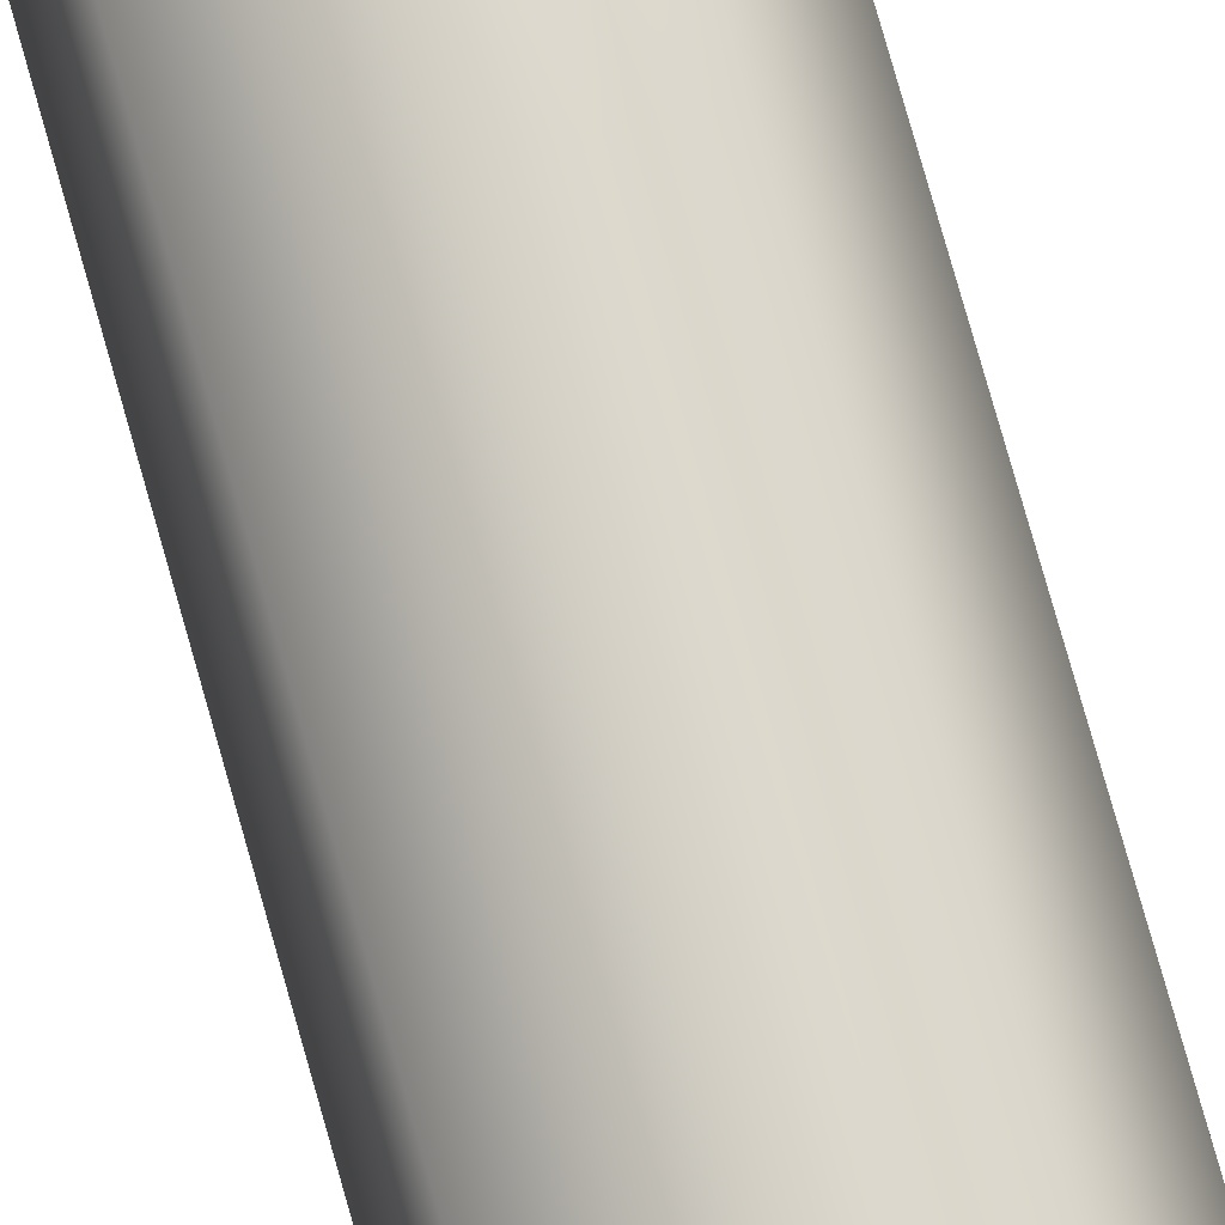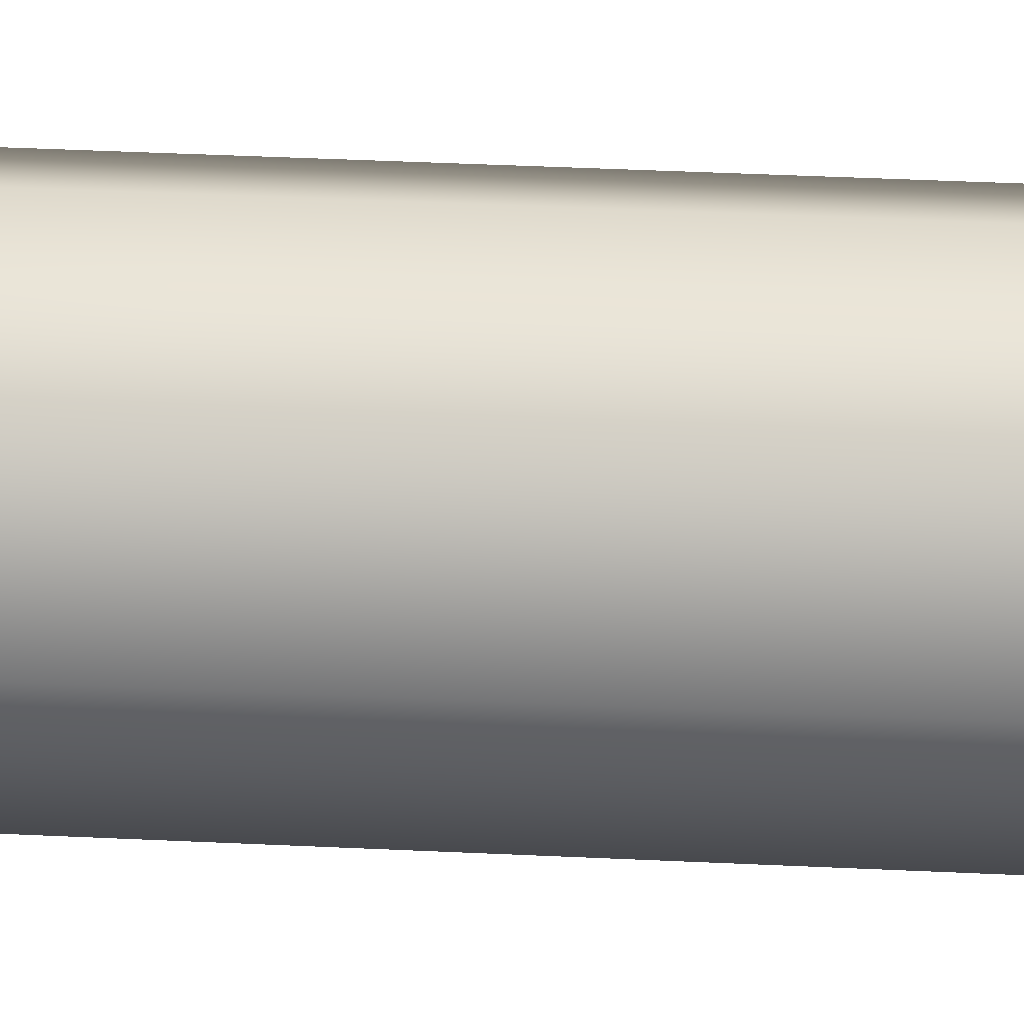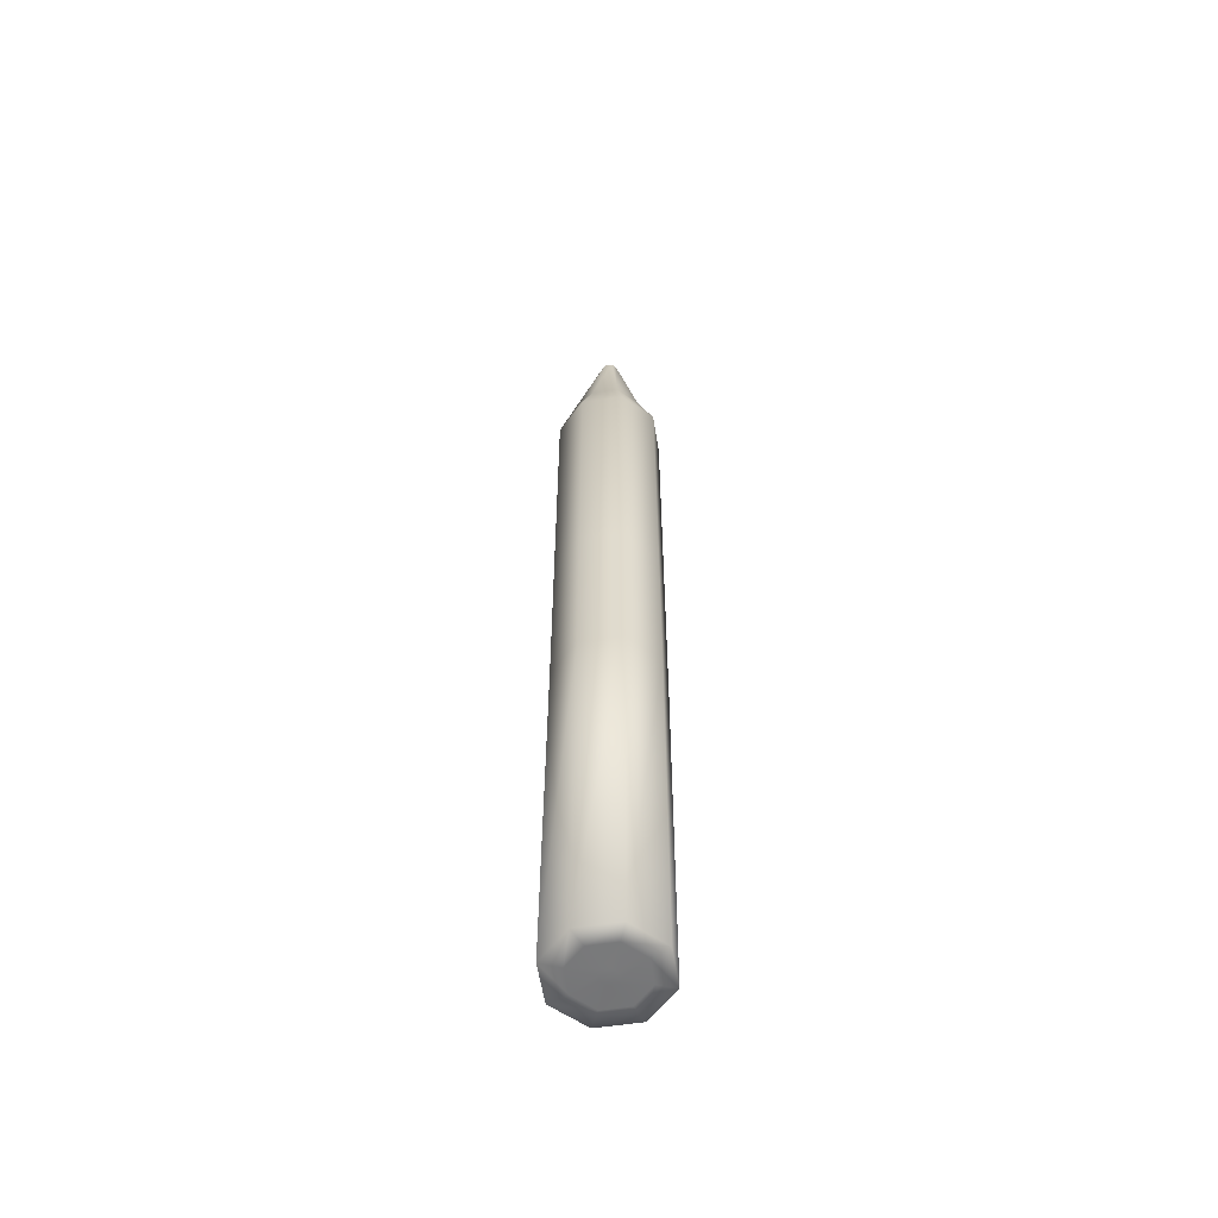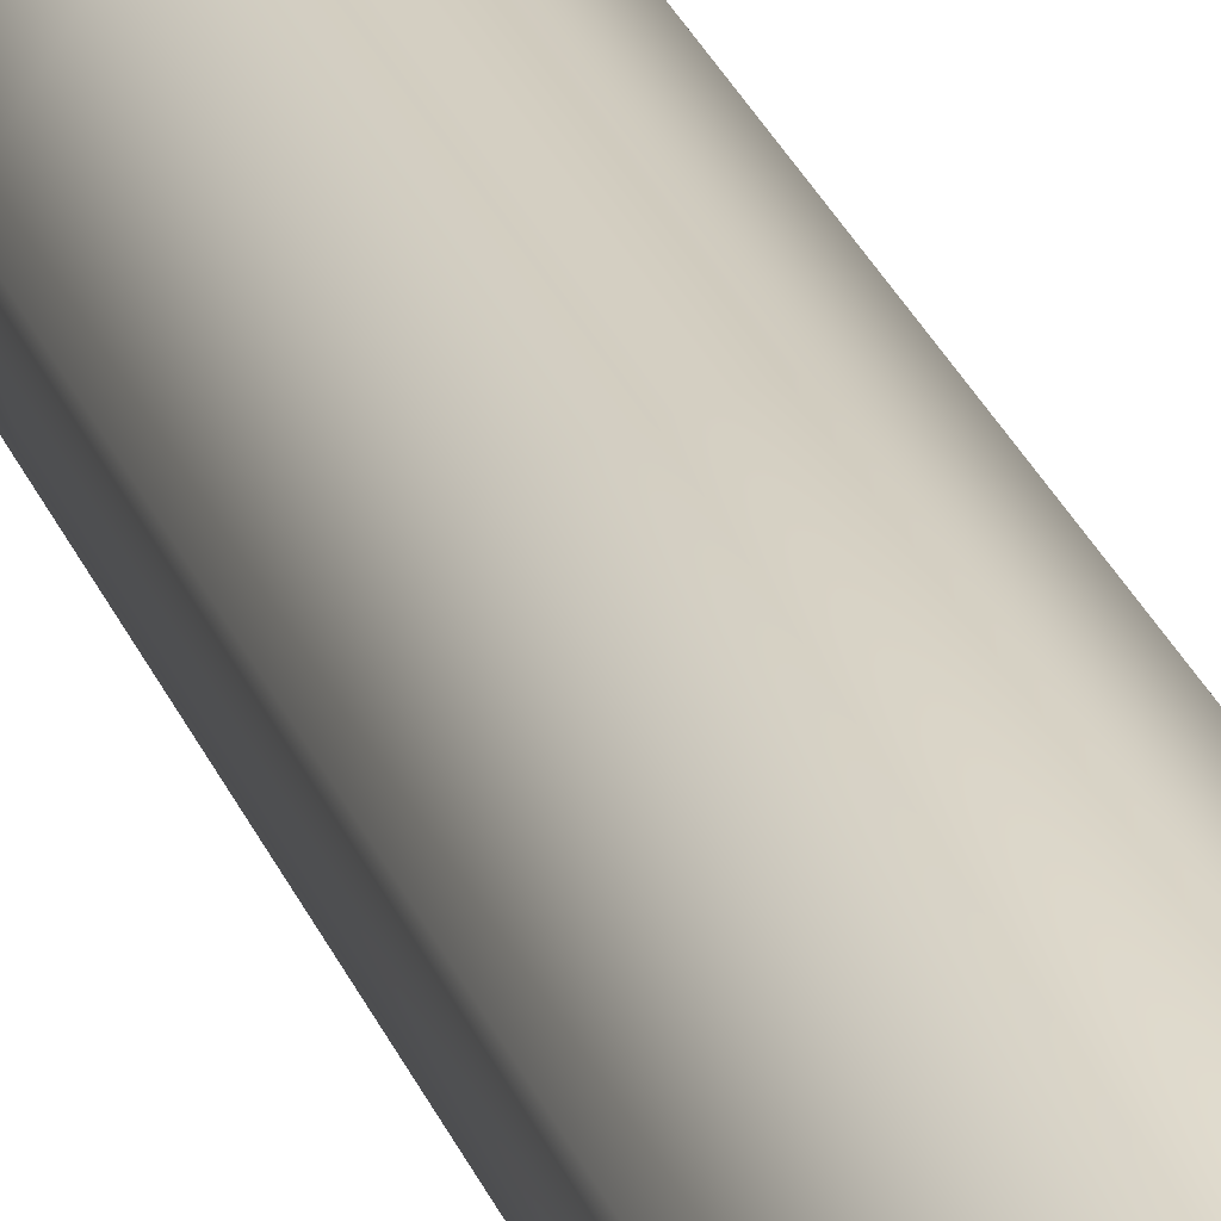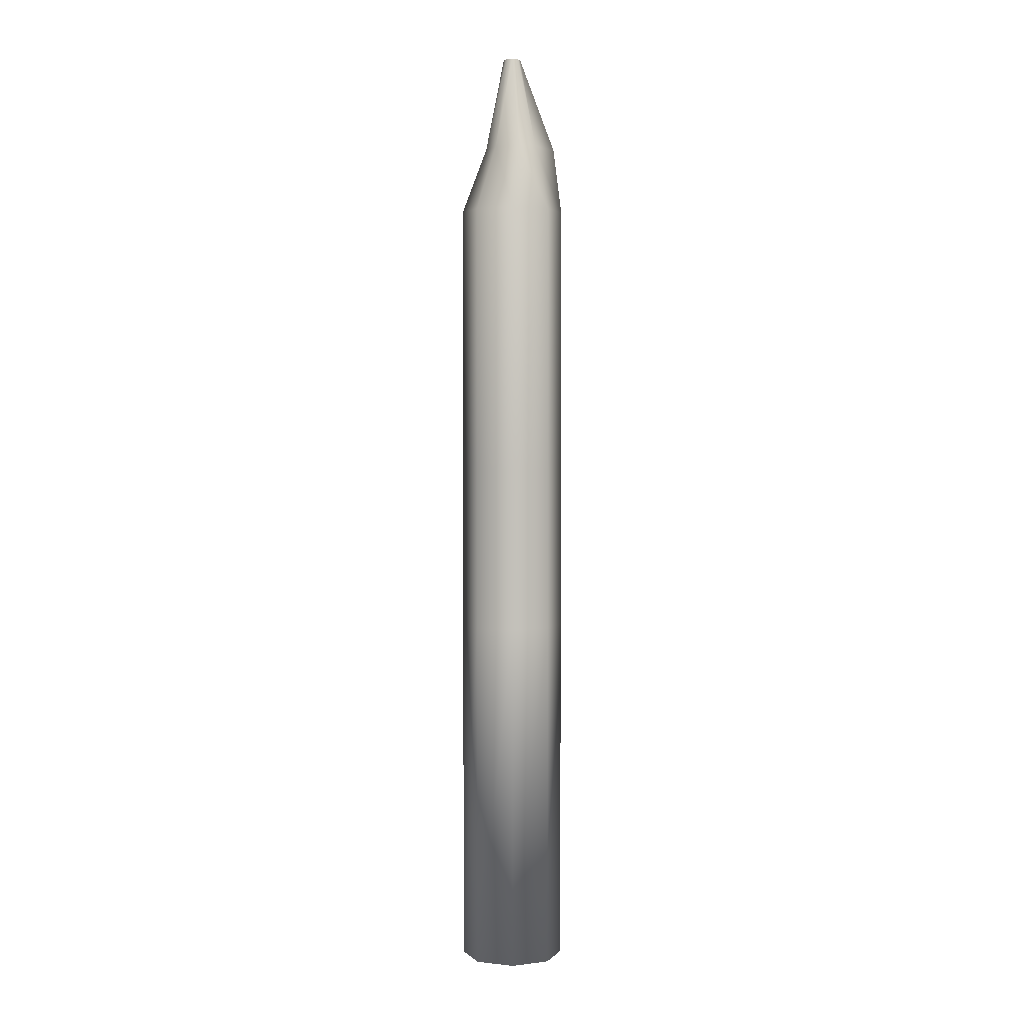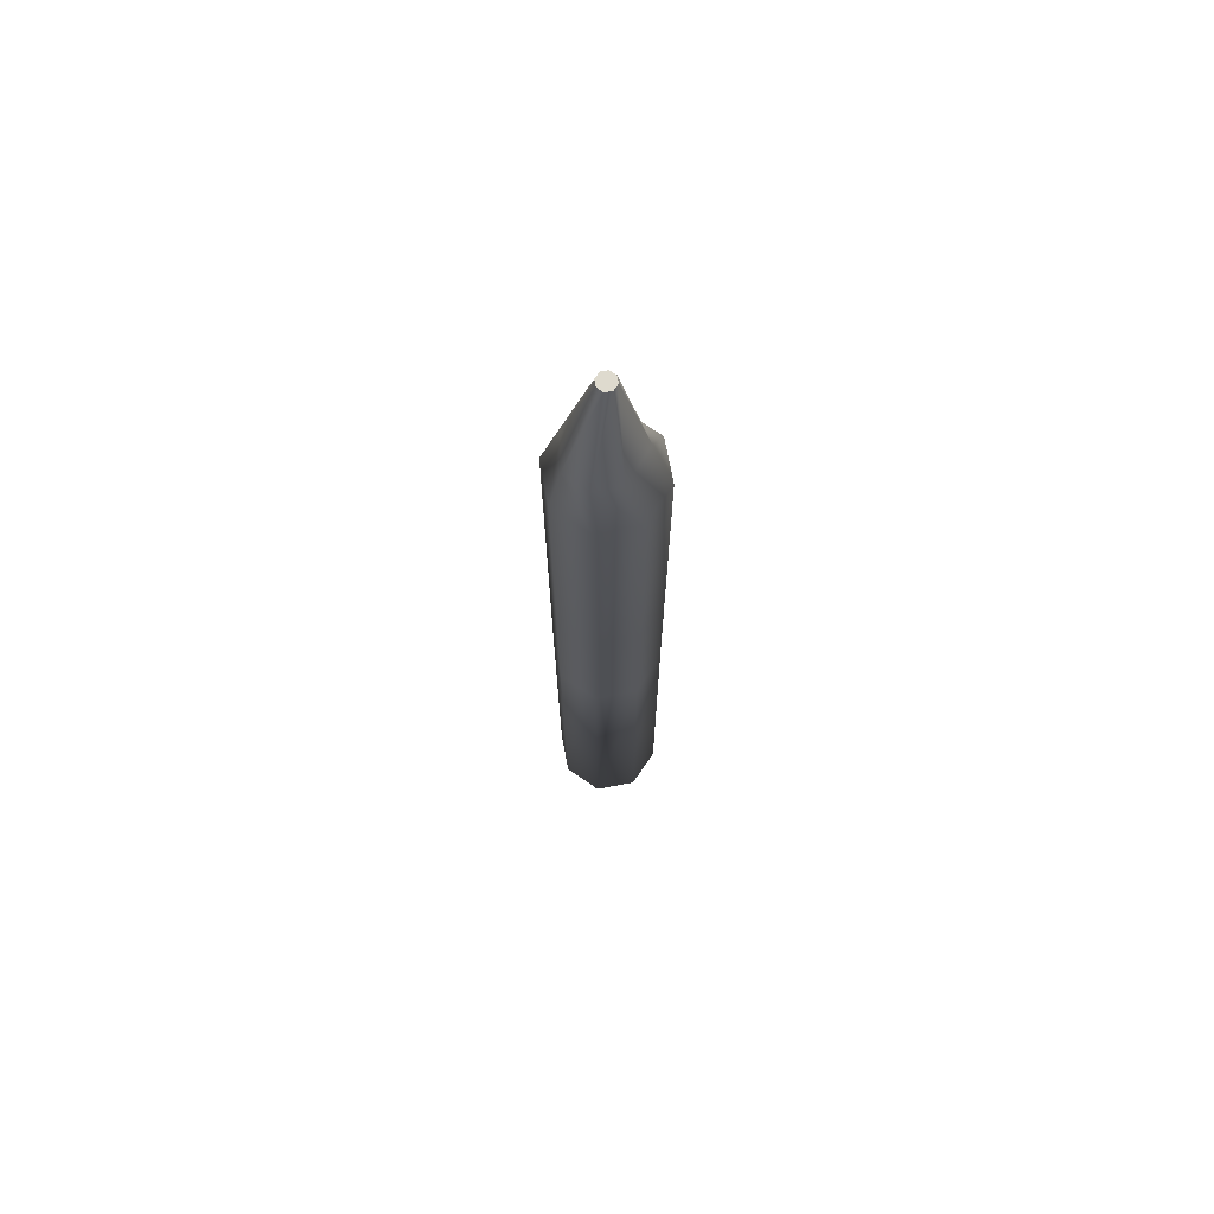
<metadata>
{"format":"obj","ext":"obj","renderer":"f3d","projection":"perspective","resolution":1024,"background":"white","views":[{"elev":75.1,"azim":-15.6,"up":"+Z"},{"elev":22.4,"azim":-84.3,"up":"+Z"},{"elev":-57.1,"azim":-23.7,"up":"+Y"},{"elev":25.6,"azim":162.9,"up":"+Z"},{"elev":2.9,"azim":34.2,"up":"+Y"},{"elev":71.2,"azim":-178.1,"up":"+Y"}]}
</metadata>
<code>
g Cylinder002
v 0.5978 -0.001529 0.1331
v 0.6825 0.7568 0.1169
v 0.6809 -0.001442 0.1147
v 0.5993 0.7568 0.1353
v 0.526 -0.001739 0.08736
v 0.6825 1.113 0.1169
v 0.5275 0.7568 0.08959
v 0.5993 1.113 0.1353
v 0.5275 1.113 0.08959
v 0.6825 1.69 0.1169
v 0.5993 1.69 0.1353
v 0.5275 1.69 0.08959
v 0.5661 1.831 0.05205
v 0.613 1.831 0.0819
v 0.6672 1.831 0.06987
v 0.6292 2.03 0.04076
v 0.6155 2.03 0.04379
v 0.6037 2.03 0.03627
v 0.7267 -0.001529 0.04285
v 0.7098 0.7568 -0.03805
v 0.7082 -0.001739 -0.04028
v 0.7282 0.7568 0.04509
v 0.6809 -0.001442 0.1147
v 0.7098 1.113 -0.03805
v 0.6825 0.7568 0.1169
v 0.7282 1.113 0.04509
v 0.6825 1.113 0.1169
v 0.7098 1.69 -0.03805
v 0.7282 1.69 0.04509
v 0.6825 1.69 0.1169
v 0.6672 1.831 0.06987
v 0.6902 1.831 0.03838
v 0.6879 1.831 -0.03935
v 0.6337 2.03 0.01528
v 0.6367 2.03 0.02895
v 0.6292 2.03 0.04076
v 0.6364 -0.00195 -0.08602
v 0.5548 0.7568 -0.06537
v 0.5533 -0.002037 -0.06758
v 0.638 0.7568 -0.0838
v 0.7082 -0.001739 -0.04028
v 0.5548 1.113 -0.06537
v 0.7098 0.7568 -0.03805
v 0.638 1.113 -0.0838
v 0.7098 1.113 -0.03805
v 0.5548 1.69 -0.06537
v 0.638 1.69 -0.0838
v 0.7098 1.69 -0.03805
v 0.6879 1.831 -0.03935
v 0.6411 1.831 -0.0692
v 0.5868 1.831 -0.05717
v 0.6082 2.03 0.01078
v 0.6218 2.03 0.007751
v 0.6337 2.03 0.01528
v 0.5075 -0.00195 0.004234
v 0.5275 0.7568 0.08959
v 0.526 -0.001739 0.08736
v 0.5091 0.7568 0.006451
v 0.5533 -0.002037 -0.06758
v 0.5275 1.113 0.08959
v 0.5548 0.7568 -0.06537
v 0.5091 1.113 0.006451
v 0.5548 1.113 -0.06537
v 0.5275 1.69 0.08959
v 0.5091 1.69 0.006451
v 0.5548 1.69 -0.06537
v 0.5868 1.831 -0.05717
v 0.5472 1.831 0.01317
v 0.5661 1.831 0.05205
v 0.6037 2.03 0.03627
v 0.6006 2.03 0.02259
v 0.6082 2.03 0.01078
v 0.6155 2.03 0.04379
v 0.6367 2.03 0.02895
v 0.6292 2.03 0.04076
v 0.6006 2.03 0.02259
v 0.6037 2.03 0.03627
v 0.6218 2.03 0.007751
v 0.6337 2.03 0.01528
v 0.6082 2.03 0.01078
v 0.5978 -0.001529 0.1331
v 0.6064 -0.002178 0.09344
v 0.5605 -0.002313 0.06419
v 0.526 -0.001739 0.08736
v 0.6809 -0.001442 0.1147
v 0.5487 -0.002447 0.01104
v 0.5075 -0.00195 0.004234
v 0.6596 -0.002123 0.08165
v 0.7267 -0.001529 0.04285
v 0.578 -0.002503 -0.03488
v 0.5533 -0.002037 -0.06758
v 0.6888 -0.002178 0.03573
v 0.7082 -0.001739 -0.04028
v 0.6312 -0.002447 -0.04667
v 0.6364 -0.00195 -0.08602
v 0.6771 -0.002313 -0.01742
v 0.6156 -0.003186 0.04012
v 0.6045 -0.003219 0.03304
v 0.6285 -0.003173 0.03727
v 0.6017 -0.003251 0.02018
v 0.6088 -0.003265 0.009069
v 0.6356 -0.003186 0.02616
v 0.6327 -0.003219 0.01329
v 0.6216 -0.003251 0.006217
g Cylinder002_0
f 3 2 1
f 2 4 1
f 1 4 5
f 2 6 4
f 4 7 5
f 6 8 4
f 4 8 7
f 8 9 7
f 6 10 8
f 8 11 9
f 10 11 8
f 11 12 9
f 13 12 11
f 14 11 10
f 14 13 11
f 15 14 10
f 14 15 16
f 17 14 16
f 13 14 17
f 18 13 17
f 21 20 19
f 20 22 19
f 19 22 23
f 20 24 22
f 22 25 23
f 24 26 22
f 22 26 25
f 26 27 25
f 24 28 26
f 26 29 27
f 28 29 26
f 29 30 27
f 31 30 29
f 32 29 28
f 32 31 29
f 33 32 28
f 32 33 34
f 35 32 34
f 31 32 35
f 36 31 35
f 39 38 37
f 38 40 37
f 37 40 41
f 38 42 40
f 40 43 41
f 42 44 40
f 40 44 43
f 44 45 43
f 42 46 44
f 44 47 45
f 46 47 44
f 47 48 45
f 49 48 47
f 50 47 46
f 50 49 47
f 51 50 46
f 50 51 52
f 53 50 52
f 49 50 53
f 54 49 53
f 57 56 55
f 56 58 55
f 55 58 59
f 56 60 58
f 58 61 59
f 60 62 58
f 58 62 61
f 62 63 61
f 60 64 62
f 62 65 63
f 64 65 62
f 65 66 63
f 67 66 65
f 68 65 64
f 68 67 65
f 69 68 64
f 68 69 70
f 71 68 70
f 67 68 71
f 72 67 71
f 75 74 73
f 74 76 73
f 73 76 77
f 78 76 74
f 79 78 74
f 80 76 78
f 83 82 81
f 84 83 81
f 81 82 85
f 86 83 84
f 87 86 84
f 82 88 85
f 85 88 89
f 90 86 87
f 91 90 87
f 88 92 89
f 89 92 93
f 94 90 91
f 95 94 91
f 93 96 95
f 92 96 93
f 96 94 95
f 82 83 97
f 83 86 98
f 83 98 97
f 82 97 99
f 88 82 99
f 97 98 99
f 86 90 100
f 86 100 98
f 90 101 100
f 90 94 101
f 101 98 100
f 92 88 102
f 88 99 102
f 99 98 103
f 102 99 103
f 92 102 103
f 96 92 103
f 103 98 101
f 94 96 104
f 94 104 101
f 96 103 104
f 104 103 101

</code>
